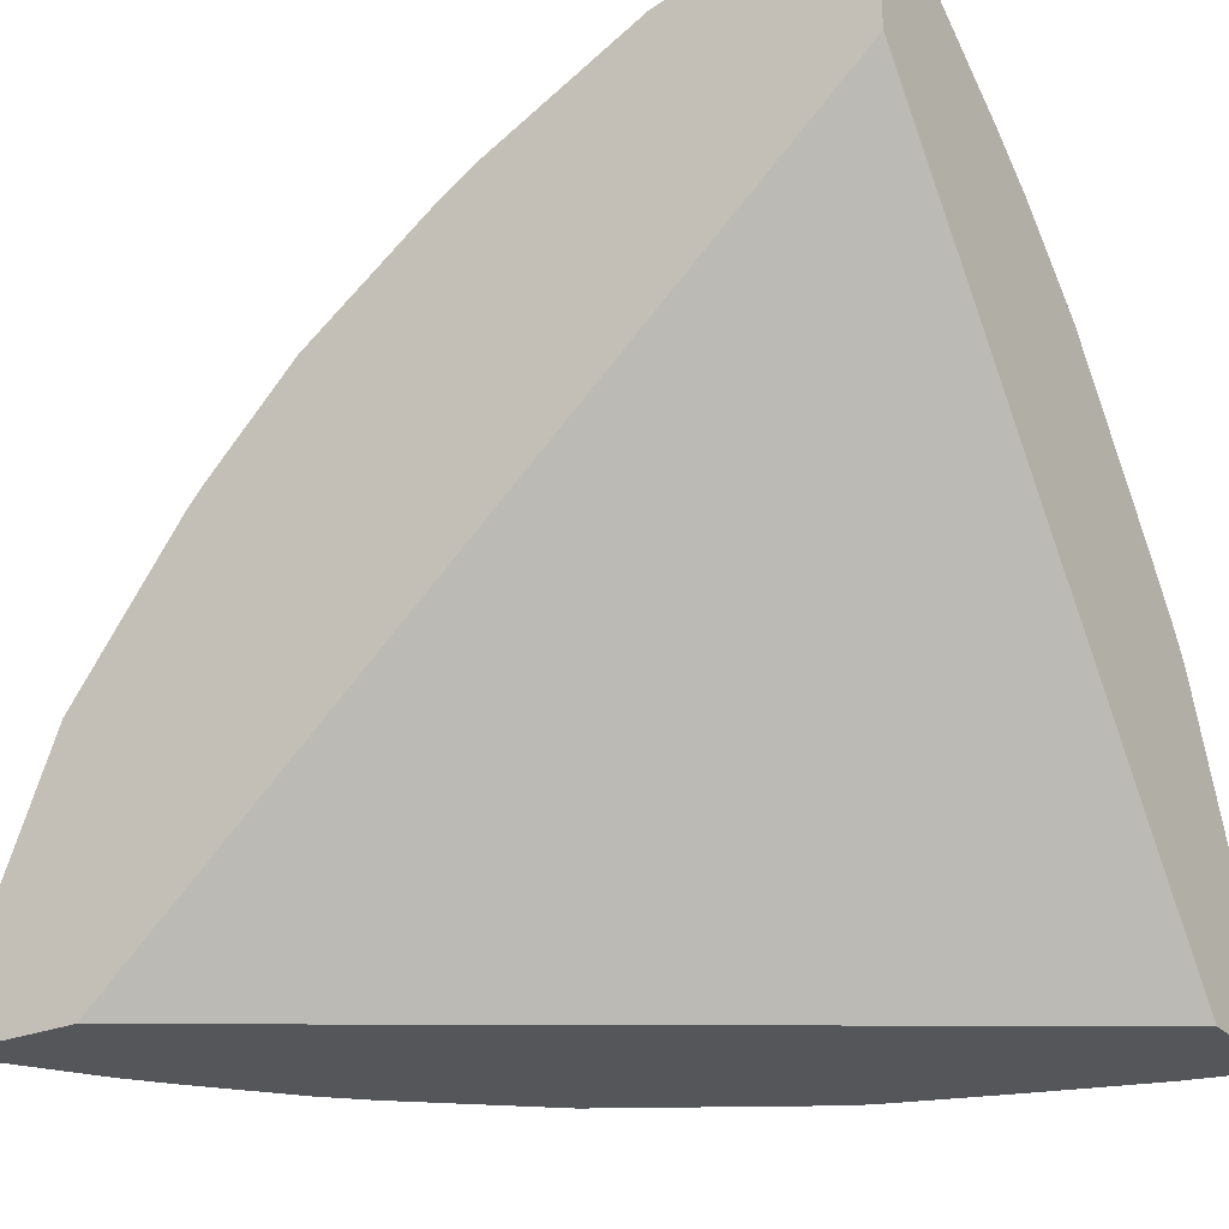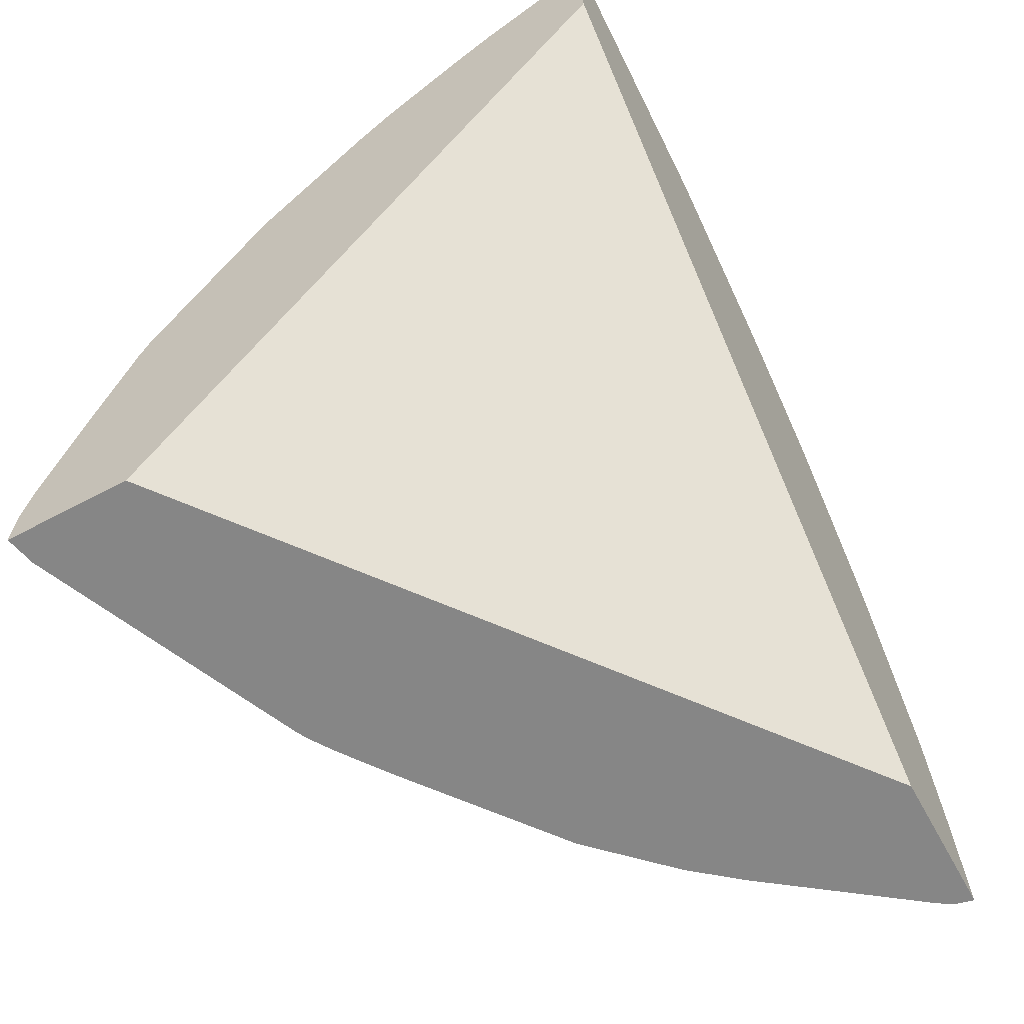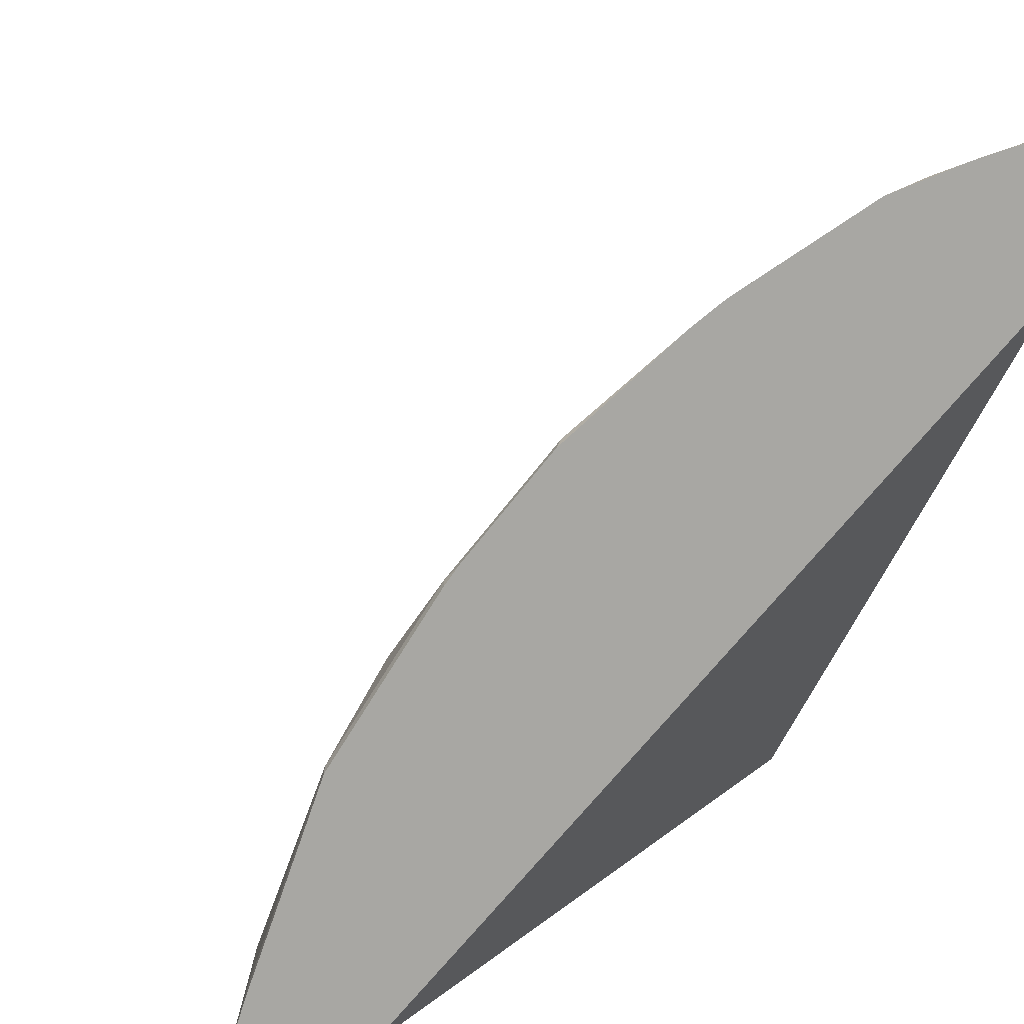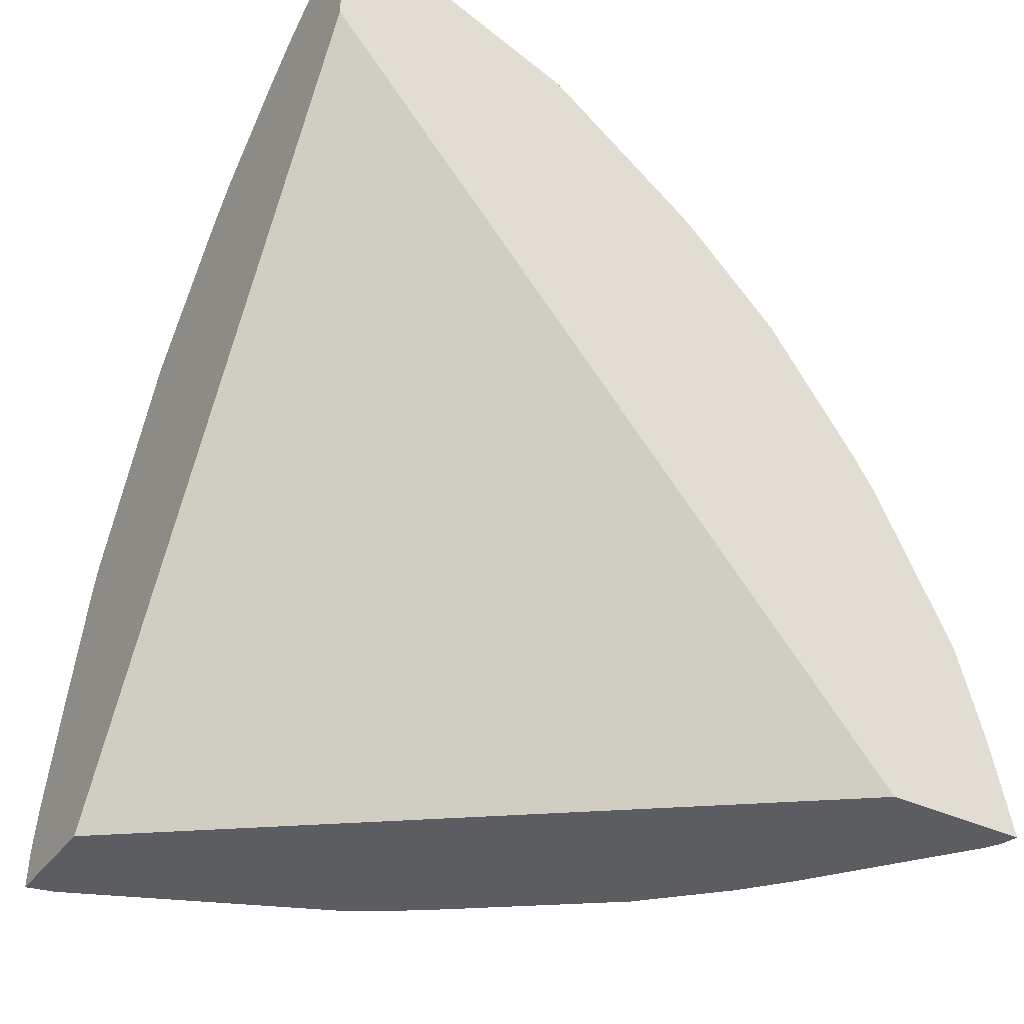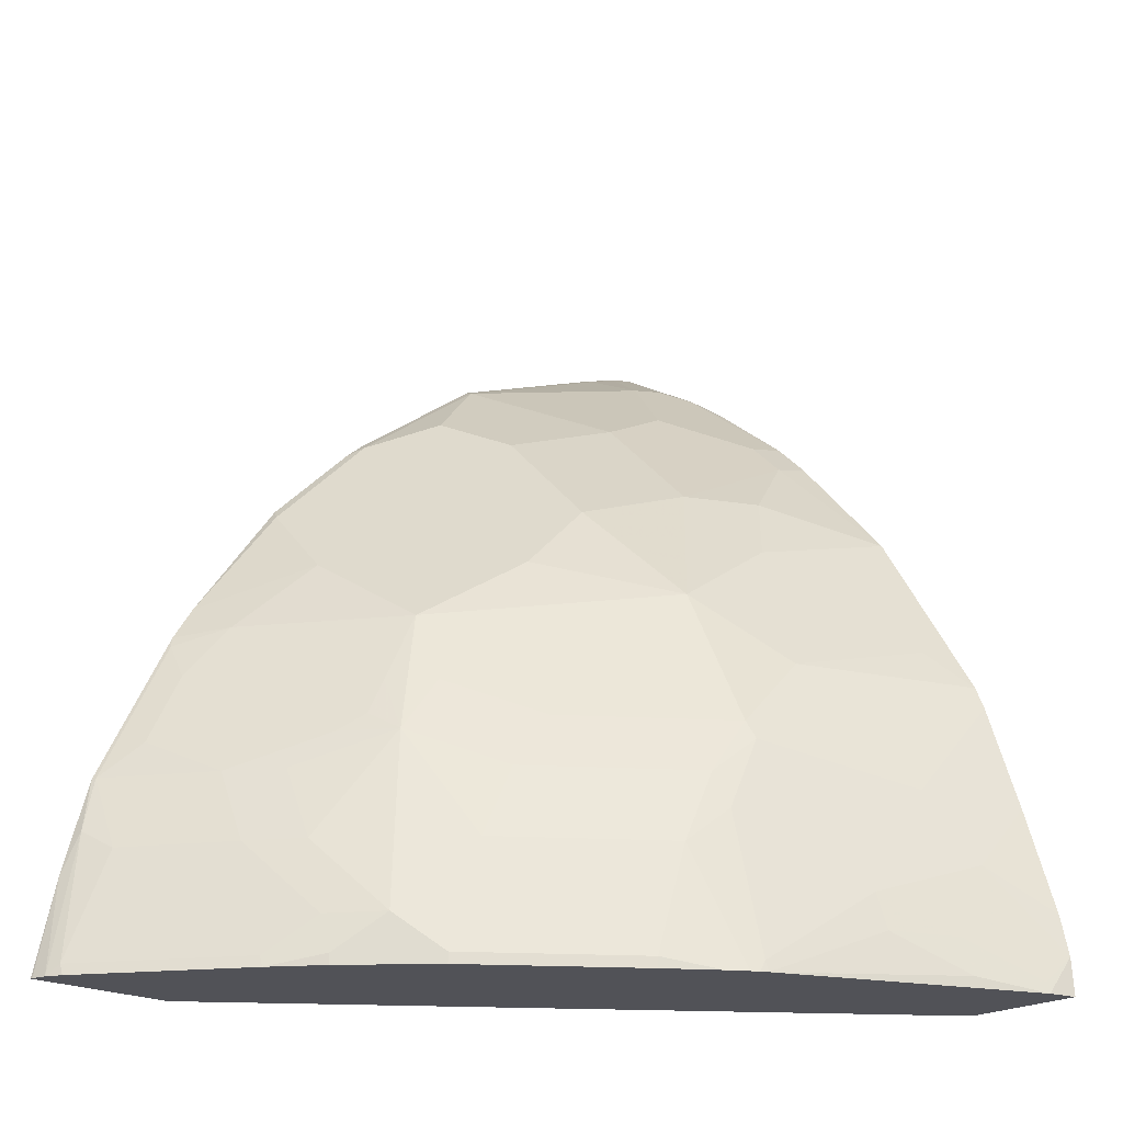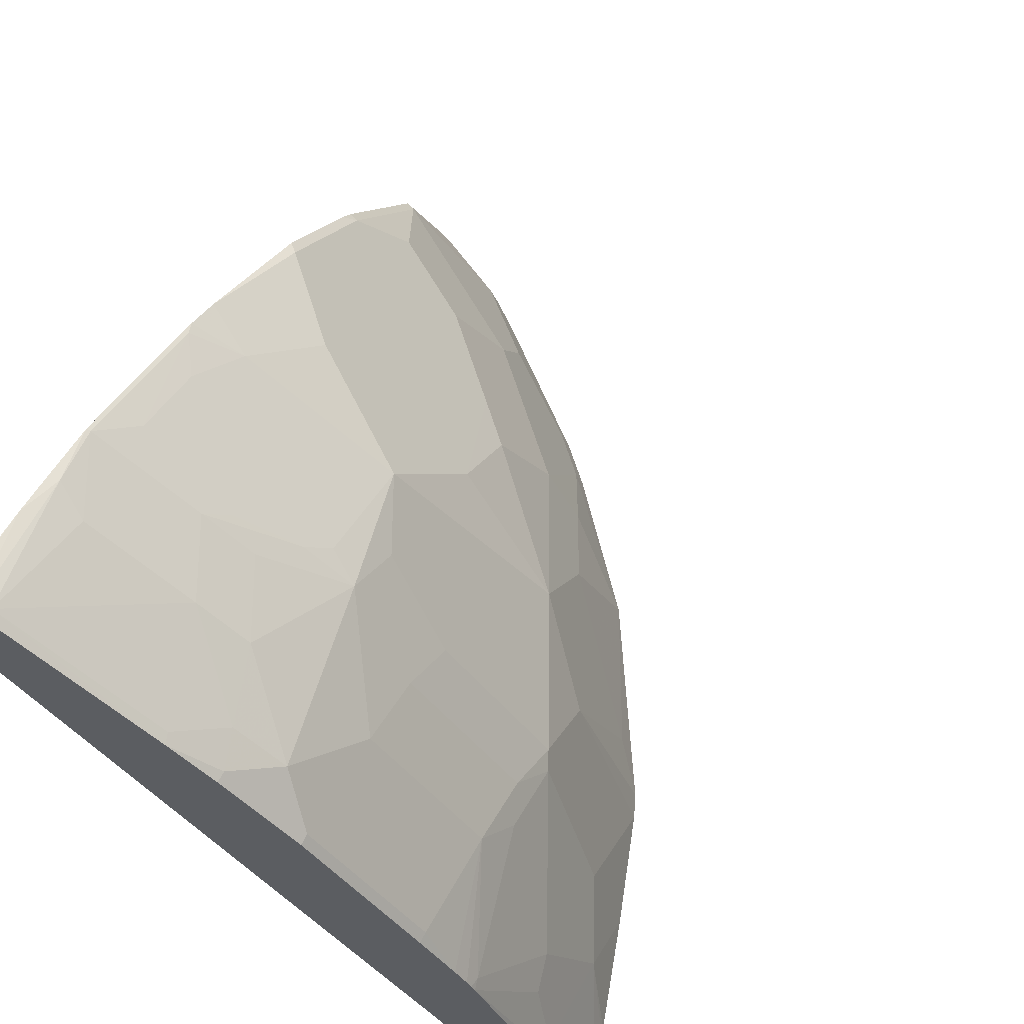
<metadata>
{"format":"obj","ext":"obj","renderer":"f3d","projection":"perspective","resolution":1024,"background":"white","views":[{"elev":-25.9,"azim":-56.9,"up":"+Z"},{"elev":-62.1,"azim":-151.6,"up":"+Y"},{"elev":14.2,"azim":-116.5,"up":"+Z"},{"elev":-36.4,"azim":-121.6,"up":"+Y"},{"elev":-21.4,"azim":47.5,"up":"+Y"},{"elev":66.8,"azim":27.1,"up":"+Z"}]}
</metadata>
<code>
v 0.344 -0.2255 0.5929
v 0.344 -0.2255 0.5135
v 0.3452 -0.2255 0.5928
v 0.344 -0.1726 0.5813
v 0.5931 -0.2255 0.1857
v 0.344 0.1508 0.1857
v 0.3534 -0.2255 0.5907
v 0.3493 -0.1497 0.5738
v 0.344 -0.155 0.5765
v 0.6586 -0.2255 0.1857
v 0.344 0.2243 0.1857
v 0.3613 -0.2255 0.586
v 0.3593 -0.2196 0.5863
v 0.346 -0.1198 0.5655
v 0.344 -0.1198 0.5665
v 0.366 -0.1596 0.5655
v 0.6551 -0.2255 0.2014
v 0.6573 -0.2049 0.1857
v 0.344 0.2222 0.1936
v 0.3926 0.1929 0.2063
v 0.4059 0.1863 0.193
v 0.3689 0.2091 0.1857
v 0.4411 -0.2255 0.5262
v 0.4391 -0.2196 0.5264
v 0.4591 -0.1996 0.5065
v 0.3793 -0.1996 0.5664
v 0.344 -0.08577 0.5495
v 0.3992 -0.1198 0.5264
v 0.3593 -0.09977 0.5464
v 0.346 -0.0399 0.5256
v 0.4192 -0.1596 0.5264
v 0.6537 -0.2196 0.2021
v 0.6387 -0.2196 0.2395
v 0.5953 -0.2255 0.3411
v 0.6531 -0.1862 0.1857
v 0.6337 -0.1596 0.2221
v 0.344 0.2204 0.2004
v 0.3892 0.1896 0.2246
v 0.4325 0.153 0.2262
v 0.4059 0.1863 0.1857
v 0.4724 0.1331 0.1863
v 0.473 0.1328 0.1857
v 0.4287 0.1692 0.1857
v 0.4657 -0.2255 0.5056
v 0.4657 -0.2196 0.5056
v 0.4857 -0.1996 0.4857
v 0.4458 -0.1596 0.5056
v 0.344 -0.07389 0.5436
v 0.4258 -0.1198 0.5056
v 0.4391 -0.09977 0.4865
v 0.4092 -0.1098 0.514
v 0.3593 -0.05984 0.5264
v 0.3693 -0.04989 0.514
v 0.3693 -0.02991 0.504
v 0.344 -0.03396 0.5236
v 0.6337 -0.1996 0.2421
v 0.6187 -0.1996 0.2794
v 0.5933 -0.2255 0.345
v 0.6137 -0.1796 0.282
v 0.5938 -0.2196 0.3418
v 0.6522 -0.1824 0.1857
v 0.6337 -0.1233 0.1857
v 0.6137 -0.09977 0.2221
v 0.6137 -0.1198 0.2421
v 0.5738 -0.09977 0.3219
v 0.5938 -0.1397 0.3019
v 0.344 0.2122 0.2232
v 0.3493 0.2096 0.2246
v 0.3493 0.1696 0.3244
v 0.3892 0.1696 0.2645
v 0.4292 0.1497 0.2445
v 0.4691 0.1297 0.2046
v 0.489 0.1098 0.2046
v 0.4921 0.1137 0.1857
v 0.5056 -0.2255 0.4657
v 0.5056 -0.2196 0.4657
v 0.5655 -0.2196 0.3859
v 0.5655 -0.1596 0.366
v 0.5056 -0.1596 0.4458
v 0.4657 -0.09977 0.4657
v 0.4491 -0.08978 0.474
v 0.4491 -0.06983 0.4641
v 0.4491 -0.02991 0.4441
v 0.3892 0.009978 0.4641
v 0.344 -0.01525 0.5119
v 0.5909 -0.2255 0.3492
v 0.5738 -0.1397 0.3418
v 0.6137 -0.06341 0.1857
v 0.6088 -0.06983 0.2046
v 0.5688 -0.08978 0.3244
v 0.5655 -0.1198 0.346
v 0.344 0.1723 0.3231
v 0.3693 0.1297 0.3643
v 0.4092 0.1098 0.3443
v 0.4292 0.1297 0.2845
v 0.3493 0.1098 0.4042
v 0.4491 0.1098 0.2845
v 0.489 0.06985 0.2845
v 0.509 0.06985 0.2445
v 0.5485 0.04903 0.1857
v 0.5655 -0.2255 0.3859
v 0.5843 -0.2255 0.3595
v 0.5056 -0.1198 0.4258
v 0.509 -0.08978 0.4042
v 0.4691 -0.06983 0.4441
v 0.5289 -0.009965 0.3244
v 0.4691 0.009978 0.3843
v 0.3693 0.1098 0.3843
v 0.3493 0.04986 0.4641
v 0.3493 0.06985 0.4441
v 0.344 0.05519 0.4614
v 0.6084 -0.05073 0.1857
v 0.5688 -0.04989 0.2845
v 0.5738 -0.05984 0.282
v 0.5489 -0.02991 0.3044
v 0.344 0.1124 0.4028
v 0.4491 0.06985 0.3443
v 0.344 0.1044 0.4121
v 0.344 0.09512 0.4215
v 0.344 0.08451 0.4321
v 0.4691 0.04986 0.3443
v 0.5289 0.02992 0.2645
v 0.5888 -0.02991 0.2046
f 65 90 91
f 64 90 65
f 63 90 64
f 63 89 90
f 63 88 89
f 60 66 87
f 60 87 78
f 56 59 57
f 59 66 60
f 58 60 86
f 60 78 86
f 65 91 78
f 69 96 93
f 65 87 66
f 67 92 69
f 67 69 68
f 69 93 94
f 69 95 70
f 69 92 96
f 71 95 72
f 72 95 97
f 72 97 73
f 73 97 98
f 73 98 99
f 54 85 55
f 73 99 100
f 65 78 87
f 54 84 85
f 42 73 74
f 53 82 83
f 73 100 74
f 36 61 62
f 37 67 68
f 37 68 38
f 38 68 69
f 38 69 70
f 38 70 95
f 38 95 71
f 39 71 72
f 39 72 41
f 41 72 42
f 42 72 73
f 44 75 76
f 44 76 45
f 45 76 46
f 46 76 77
f 46 77 78
f 46 78 79
f 46 79 80
f 46 80 47
f 47 80 49
f 50 80 81
f 50 81 51
f 51 81 82
f 51 82 53
f 52 53 54
f 53 83 54
f 54 83 84
f 75 101 77
f 94 97 95
f 77 101 102
f 92 116 96
f 93 96 108
f 93 108 94
f 94 107 117
f 94 117 98
f 94 98 97
f 96 118 119
f 96 119 120
f 96 120 110
f 96 116 118
f 98 117 121
f 98 121 106
f 90 115 106
f 98 106 122
f 99 122 100
f 100 122 123
f 100 123 112
f 106 115 123
f 106 123 122
f 106 121 107
f 107 121 117
f 109 110 111
f 110 120 111
f 112 123 113
f 113 123 115
f 36 59 56
f 98 122 99
f 90 113 115
f 90 114 113
f 90 103 91
f 77 102 78
f 78 91 103
f 78 103 79
f 78 102 86
f 79 103 80
f 80 103 104
f 80 104 105
f 80 105 83
f 80 83 82
f 80 82 81
f 83 106 107
f 83 107 94
f 83 94 108
f 83 108 84
f 83 105 90
f 83 90 106
f 84 109 85
f 84 108 96
f 84 96 110
f 84 110 109
f 85 109 111
f 88 112 113
f 88 113 89
f 89 113 114
f 89 114 90
f 90 105 104
f 90 104 103
f 75 77 76
f 36 66 59
f 69 94 95
f 36 64 65
f 1 6 2
f 2 6 5
f 3 7 4
f 4 7 8
f 4 8 9
f 5 6 11
f 5 11 22
f 5 22 40
f 5 40 43
f 5 43 42
f 5 42 74
f 5 74 100
f 1 11 6
f 5 100 112
f 5 88 62
f 5 62 61
f 5 61 35
f 5 35 18
f 5 18 10
f 7 12 13
f 7 13 8
f 8 14 15
f 8 15 9
f 8 13 16
f 8 16 14
f 10 18 17
f 5 112 88
f 1 19 11
f 1 37 19
f 1 67 37
f 1 2 5
f 1 5 10
f 1 10 17
f 1 17 34
f 1 34 58
f 1 58 86
f 1 86 102
f 1 102 101
f 1 101 75
f 1 75 44
f 1 44 23
f 1 23 12
f 1 12 7
f 1 7 3
f 1 3 4
f 1 4 9
f 1 9 15
f 1 15 27
f 1 27 48
f 1 48 55
f 1 55 85
f 1 85 111
f 1 111 120
f 1 120 119
f 1 119 118
f 1 116 92
f 1 92 67
f 11 19 20
f 11 20 21
f 1 118 116
f 12 23 13
f 25 47 31
f 25 31 26
f 25 45 46
f 27 30 48
f 28 49 80
f 28 80 50
f 28 50 51
f 28 51 29
f 28 31 47
f 28 47 49
f 29 52 30
f 29 51 53
f 29 53 52
f 30 55 48
f 30 52 54
f 32 56 33
f 32 36 56
f 33 56 57
f 33 57 34
f 34 57 59
f 34 59 60
f 34 60 58
f 35 61 36
f 36 62 88
f 36 88 63
f 36 63 64
f 11 21 22
f 25 46 47
f 23 25 24
f 30 54 55
f 23 44 45
f 13 23 24
f 23 45 25
f 13 24 25
f 13 25 26
f 13 26 16
f 14 27 15
f 14 16 31
f 14 31 28
f 36 65 66
f 14 29 30
f 14 30 27
f 16 26 31
f 17 32 33
f 17 33 34
f 14 28 29
f 17 18 32
f 21 42 43
f 21 41 42
f 21 39 41
f 21 43 40
f 20 37 38
f 20 39 21
f 21 40 22
f 20 71 39
f 20 38 71
f 19 37 20
f 18 36 32
f 18 35 36

</code>
